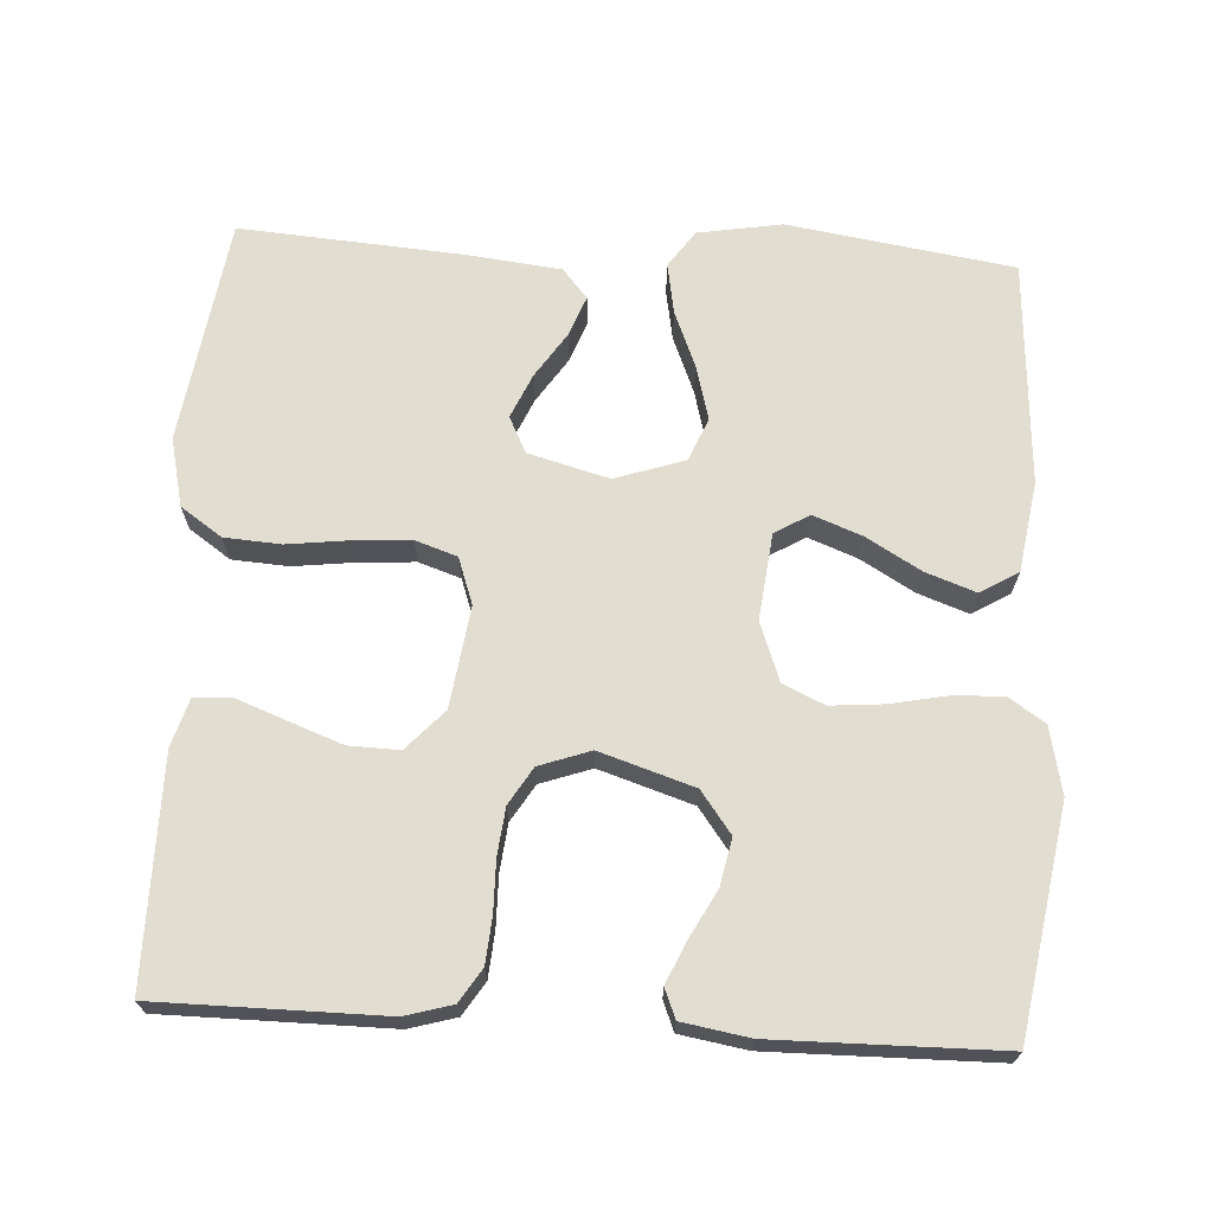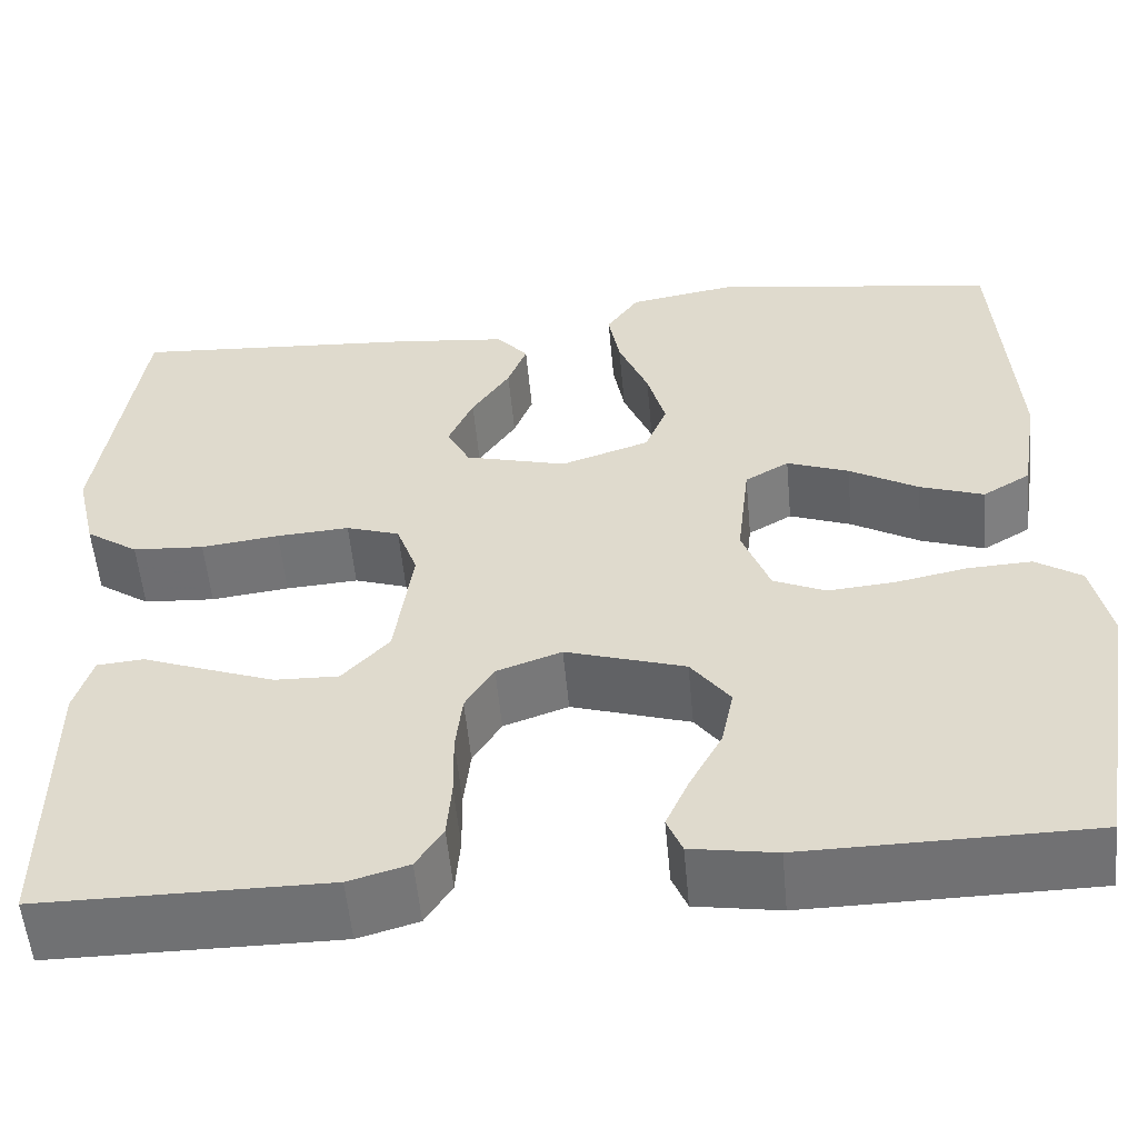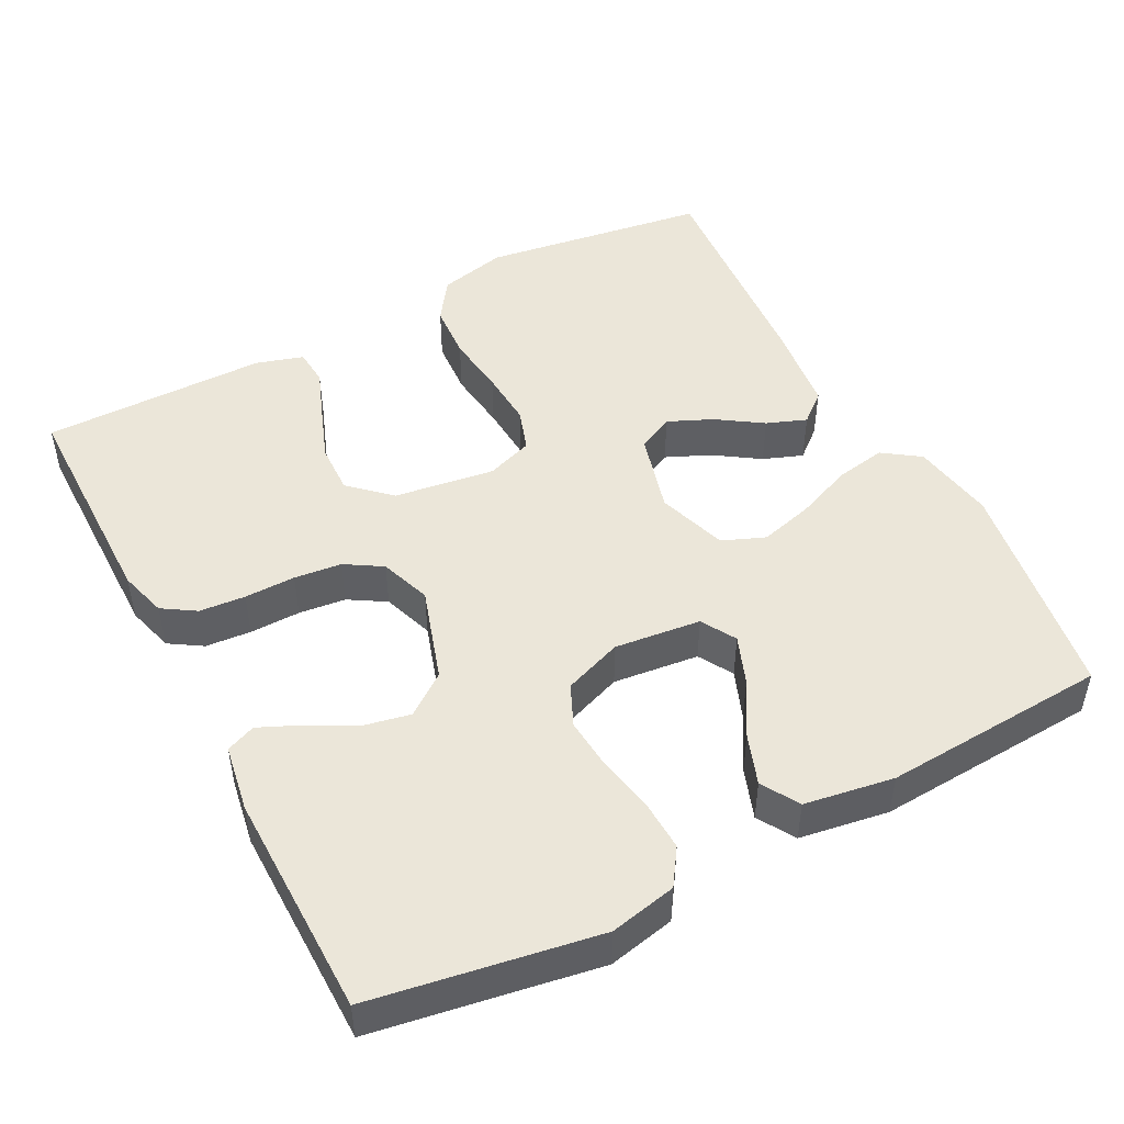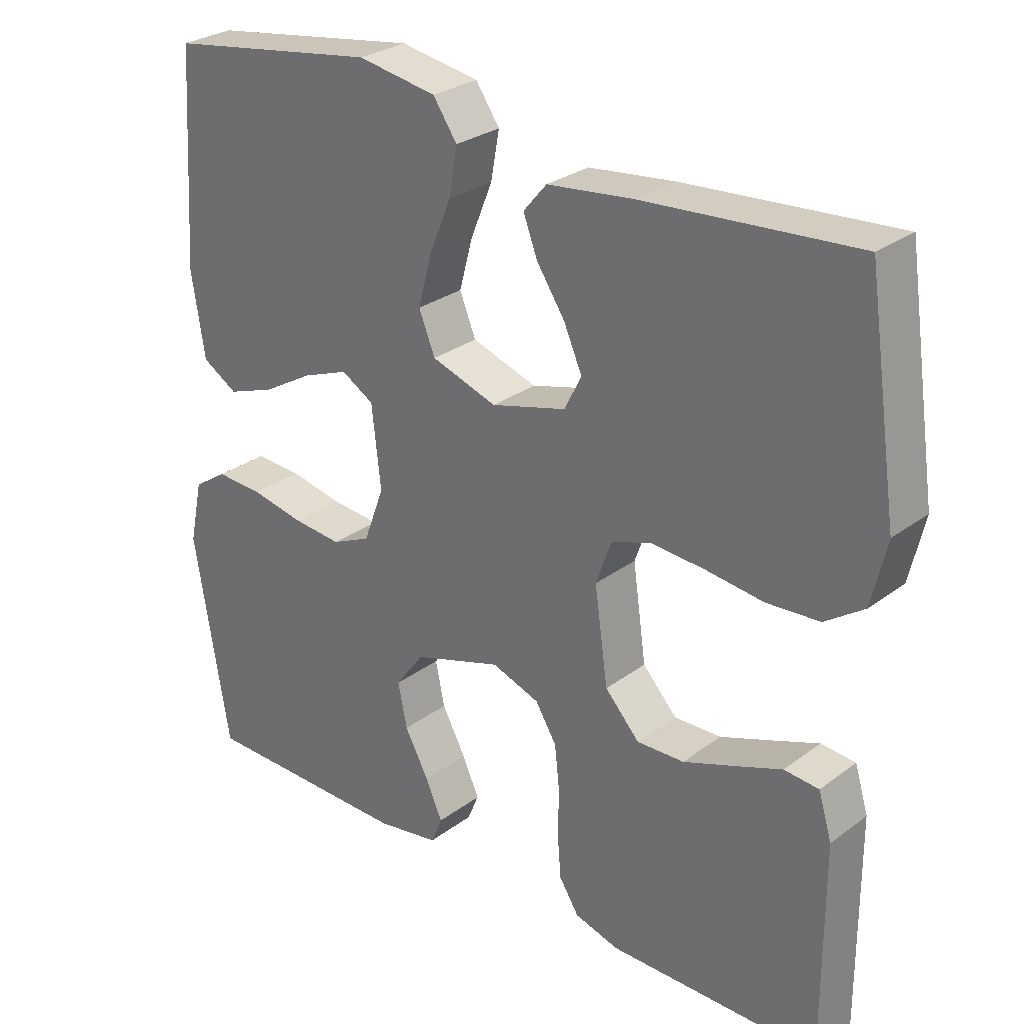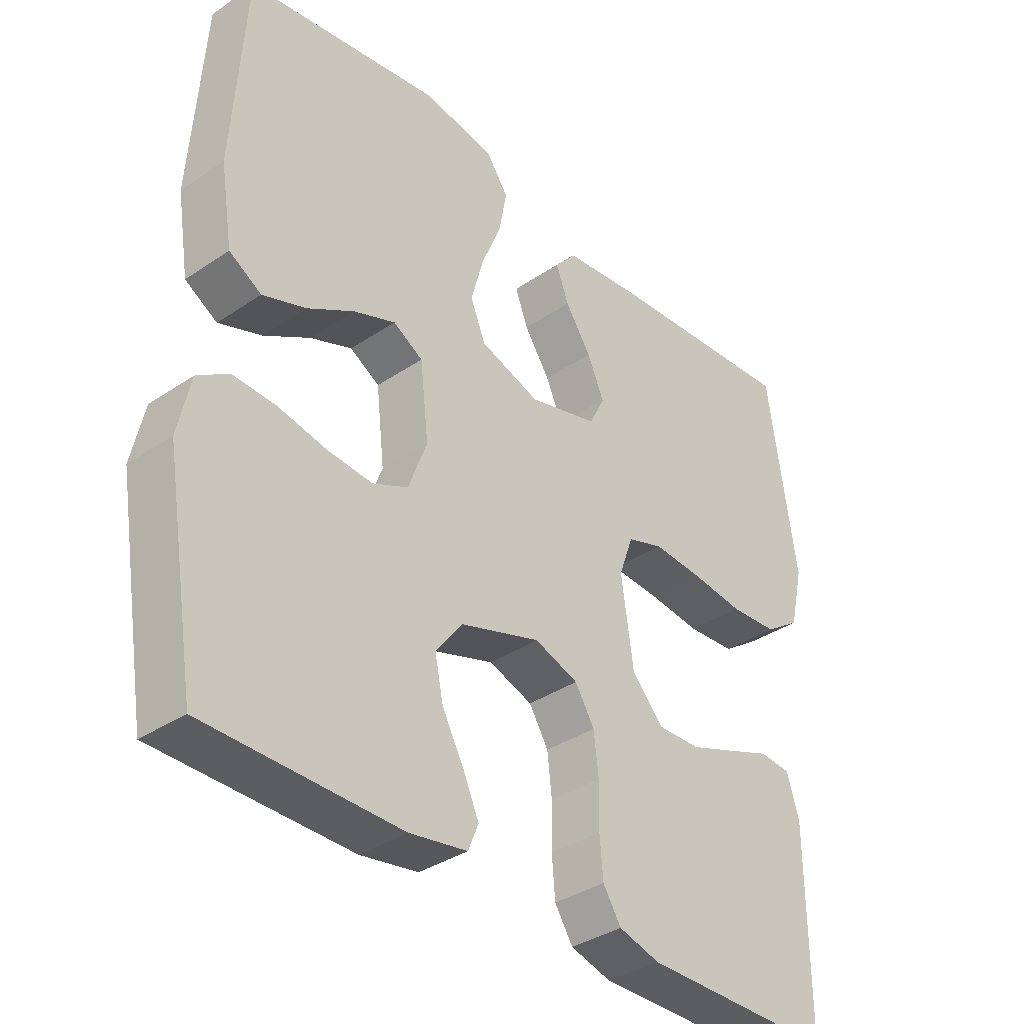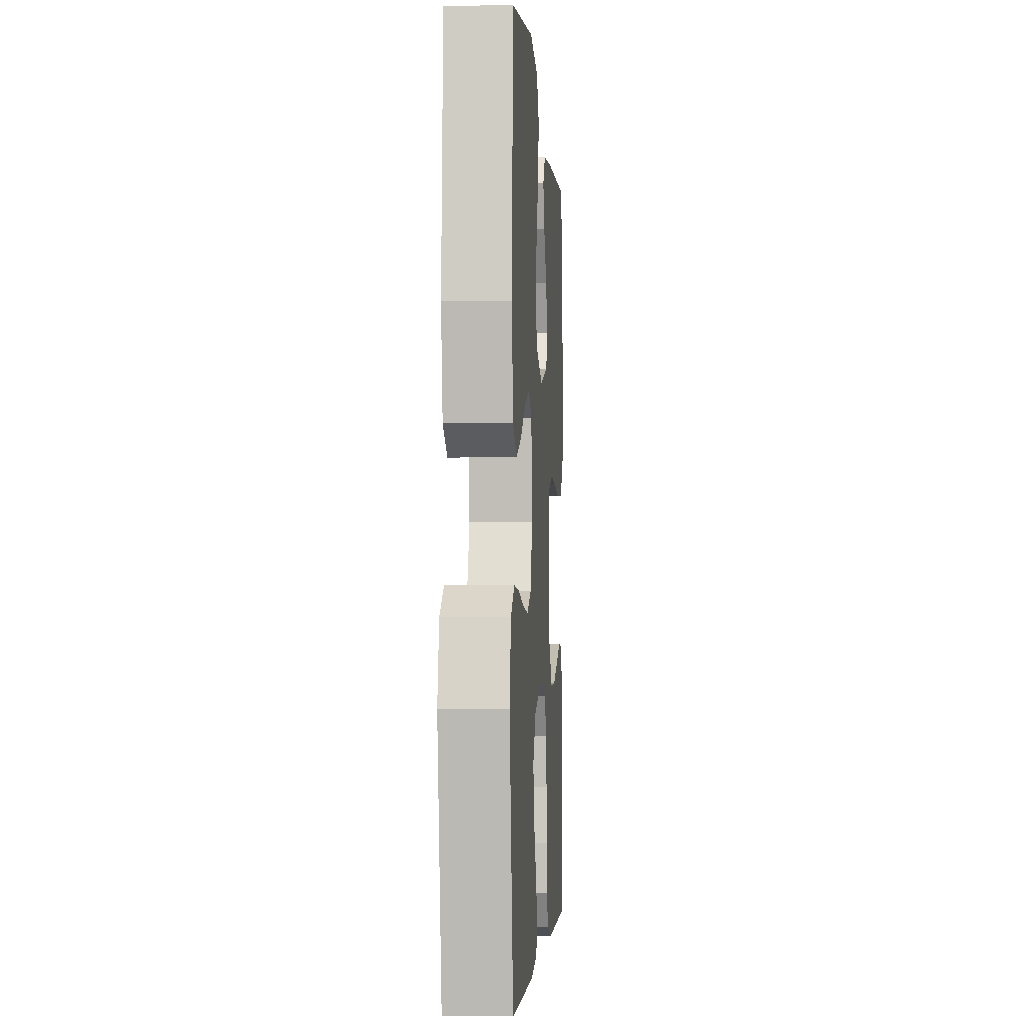
<metadata>
{"format":"obj","ext":"obj","renderer":"f3d","projection":"perspective","resolution":1024,"background":"white","views":[{"elev":68.5,"azim":-176.7,"up":"+Y"},{"elev":-55.2,"azim":-174.7,"up":"+Z"},{"elev":48.4,"azim":-117.6,"up":"+Y"},{"elev":28.1,"azim":41.8,"up":"+Z"},{"elev":-36.1,"azim":-48.4,"up":"+Z"},{"elev":-3.3,"azim":-86.1,"up":"+Z"}]}
</metadata>
<code>
v -0.5 0.07 -0.5
v -0.55 0.07 -0.2
v -0.531 0.07 -0.111
v -0.483 0.07 -0.079
v -0.416 0.07 -0.082
v -0.341 0.07 -0.097
v -0.271 0.07 -0.103
v -0.216 0.07 -0.078
v -0.187 0.07 0
v -0.2 0.07 0.115
v -0.246 0.07 0.142
v -0.311 0.07 0.117
v -0.383 0.07 0.075
v -0.45 0.07 0.051
v -0.5 0.07 0.081
v -0.519 0.07 0.2
v -0.5 0.07 0.5
v -0.2 0.07 0.546
v -0.088 0.07 0.527
v -0.054 0.07 0.478
v -0.066 0.07 0.411
v -0.097 0.07 0.335
v -0.116 0.07 0.264
v -0.093 0.07 0.207
v 0 0.07 0.176
v 0.107 0.07 0.205
v 0.131 0.07 0.253
v 0.105 0.07 0.312
v 0.065 0.07 0.372
v 0.045 0.07 0.425
v 0.078 0.07 0.464
v 0.2 0.07 0.478
v 0.5 0.07 0.5
v 0.544 0.07 0.2
v 0.523 0.07 0.109
v 0.468 0.07 0.071
v 0.393 0.07 0.066
v 0.311 0.07 0.076
v 0.235 0.07 0.081
v 0.179 0.07 0.062
v 0.157 0.07 0
v 0.176 0.07 -0.134
v 0.225 0.07 -0.187
v 0.292 0.07 -0.185
v 0.365 0.07 -0.158
v 0.431 0.07 -0.133
v 0.48 0.07 -0.137
v 0.499 0.07 -0.2
v 0.5 0.07 -0.5
v 0.2 0.07 -0.501
v 0.137 0.07 -0.483
v 0.109 0.07 -0.439
v 0.104 0.07 -0.378
v 0.105 0.07 -0.31
v 0.098 0.07 -0.247
v 0.068 0.07 -0.198
v 0 0.07 -0.174
v -0.125 0.07 -0.214
v -0.166 0.07 -0.269
v -0.153 0.07 -0.332
v -0.119 0.07 -0.395
v -0.095 0.07 -0.449
v -0.111 0.07 -0.488
v -0.2 0.07 -0.503
v -0.5 0 -0.5
v -0.55 0 -0.2
v -0.531 0 -0.111
v -0.483 0 -0.079
v -0.416 0 -0.082
v -0.341 0 -0.097
v -0.271 0 -0.103
v -0.216 0 -0.078
v -0.187 0 0
v -0.2 0 0.115
v -0.246 0 0.142
v -0.311 0 0.117
v -0.383 0 0.075
v -0.45 0 0.051
v -0.5 0 0.081
v -0.519 0 0.2
v -0.5 0 0.5
v -0.2 0 0.546
v -0.088 0 0.527
v -0.054 0 0.478
v -0.066 0 0.411
v -0.097 0 0.335
v -0.116 0 0.264
v -0.093 0 0.207
v 0 0 0.176
v 0.107 0 0.205
v 0.131 0 0.253
v 0.105 0 0.312
v 0.065 0 0.372
v 0.045 0 0.425
v 0.078 0 0.464
v 0.2 0 0.478
v 0.5 0 0.5
v 0.544 0 0.2
v 0.523 0 0.109
v 0.468 0 0.071
v 0.393 0 0.066
v 0.311 0 0.076
v 0.235 0 0.081
v 0.179 0 0.062
v 0.157 0 0
v 0.176 0 -0.134
v 0.225 0 -0.187
v 0.292 0 -0.185
v 0.365 0 -0.158
v 0.431 0 -0.133
v 0.48 0 -0.137
v 0.499 0 -0.2
v 0.5 0 -0.5
v 0.2 0 -0.501
v 0.137 0 -0.483
v 0.109 0 -0.439
v 0.104 0 -0.378
v 0.105 0 -0.31
v 0.098 0 -0.247
v 0.068 0 -0.198
v 0 0 -0.174
v -0.125 0 -0.214
v -0.166 0 -0.269
v -0.153 0 -0.332
v -0.119 0 -0.395
v -0.095 0 -0.449
v -0.111 0 -0.488
v -0.2 0 -0.503
f 60 61 62 63
f 60 63 64 1
f 51 52 53 54
f 51 54 55
f 50 51 55
f 49 50 55
f 48 49 55 56
f 45 46 47 48
f 44 45 48
f 43 44 48 56
f 35 36 37 38
f 35 38 39
f 34 35 39
f 33 34 39 40
f 31 32 33 40
f 28 29 30 31
f 27 28 31
f 19 20 21 22
f 19 22 23
f 18 19 23
f 17 18 23
f 16 17 23 24
f 12 13 14 15
f 11 12 15 16
f 3 4 5 6
f 3 6 7
f 2 3 7
f 59 60 1 2
f 58 59 2 7
f 57 58 7 8
f 42 43 56 57
f 41 42 57 8
f 40 41 8 9
f 11 16 24 25
f 10 11 25
f 10 25 26
f 9 10 26
f 40 9 26
f 27 31 40
f 26 27 40
f 127 126 125 124
f 65 128 127 124
f 118 117 116 115
f 119 118 115
f 119 115 114
f 119 114 113
f 120 119 113 112
f 112 111 110 109
f 112 109 108
f 120 112 108 107
f 102 101 100 99
f 103 102 99
f 103 99 98
f 104 103 98 97
f 104 97 96 95
f 95 94 93 92
f 95 92 91
f 86 85 84 83
f 87 86 83
f 87 83 82
f 87 82 81
f 88 87 81 80
f 79 78 77 76
f 80 79 76 75
f 70 69 68 67
f 71 70 67
f 71 67 66
f 66 65 124 123
f 71 66 123 122
f 72 71 122 121
f 121 120 107 106
f 72 121 106 105
f 73 72 105 104
f 89 88 80 75
f 89 75 74
f 90 89 74
f 90 74 73
f 90 73 104
f 104 95 91
f 104 91 90
f 1 65 66 2
f 2 66 67 3
f 3 67 68 4
f 4 68 69 5
f 5 69 70 6
f 6 70 71 7
f 7 71 72 8
f 8 72 73 9
f 9 73 74 10
f 10 74 75 11
f 11 75 76 12
f 12 76 77 13
f 13 77 78 14
f 14 78 79 15
f 15 79 80 16
f 16 80 81 17
f 17 81 82 18
f 18 82 83 19
f 19 83 84 20
f 20 84 85 21
f 21 85 86 22
f 22 86 87 23
f 23 87 88 24
f 24 88 89 25
f 25 89 90 26
f 26 90 91 27
f 27 91 92 28
f 28 92 93 29
f 29 93 94 30
f 30 94 95 31
f 31 95 96 32
f 32 96 97 33
f 33 97 98 34
f 34 98 99 35
f 35 99 100 36
f 36 100 101 37
f 37 101 102 38
f 38 102 103 39
f 39 103 104 40
f 40 104 105 41
f 41 105 106 42
f 42 106 107 43
f 43 107 108 44
f 44 108 109 45
f 45 109 110 46
f 46 110 111 47
f 47 111 112 48
f 48 112 113 49
f 49 113 114 50
f 50 114 115 51
f 51 115 116 52
f 52 116 117 53
f 53 117 118 54
f 54 118 119 55
f 55 119 120 56
f 56 120 121 57
f 57 121 122 58
f 58 122 123 59
f 59 123 124 60
f 60 124 125 61
f 61 125 126 62
f 62 126 127 63
f 63 127 128 64
f 64 128 65 1

</code>
